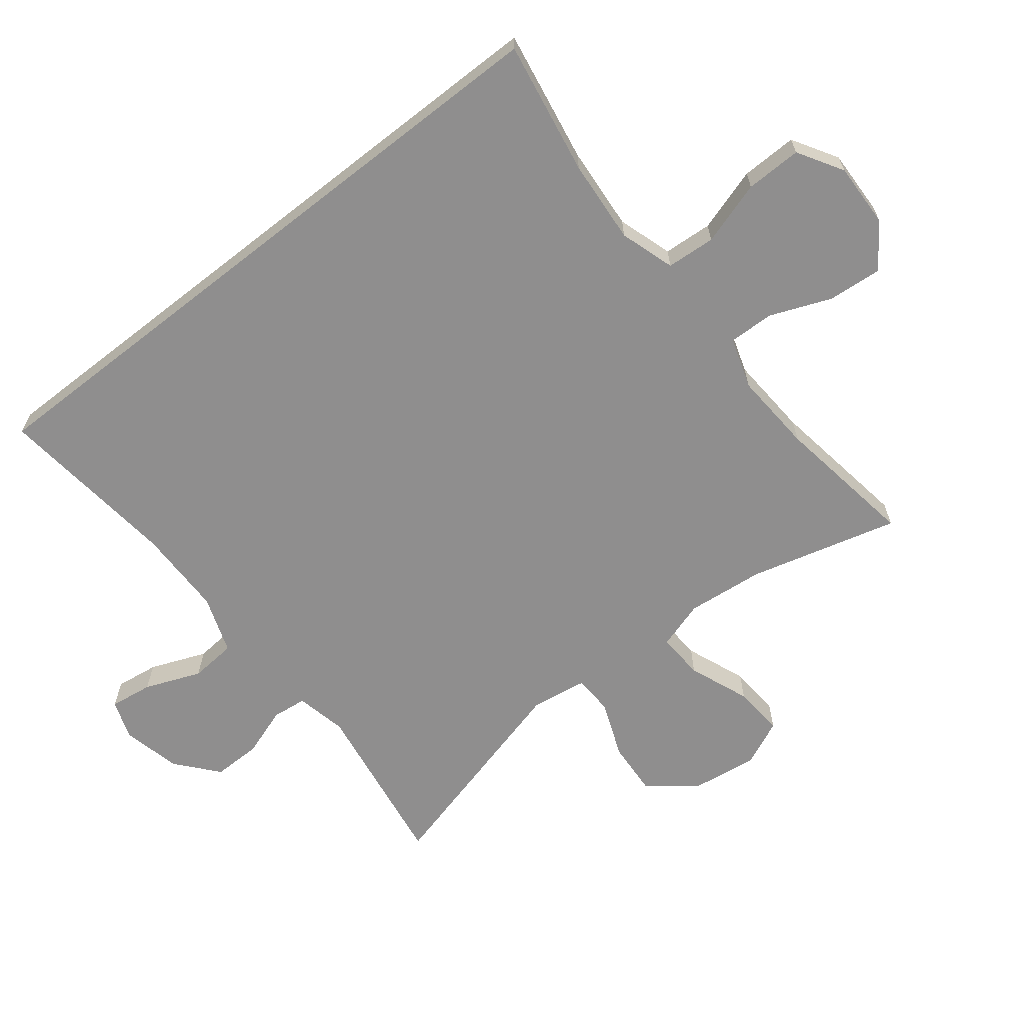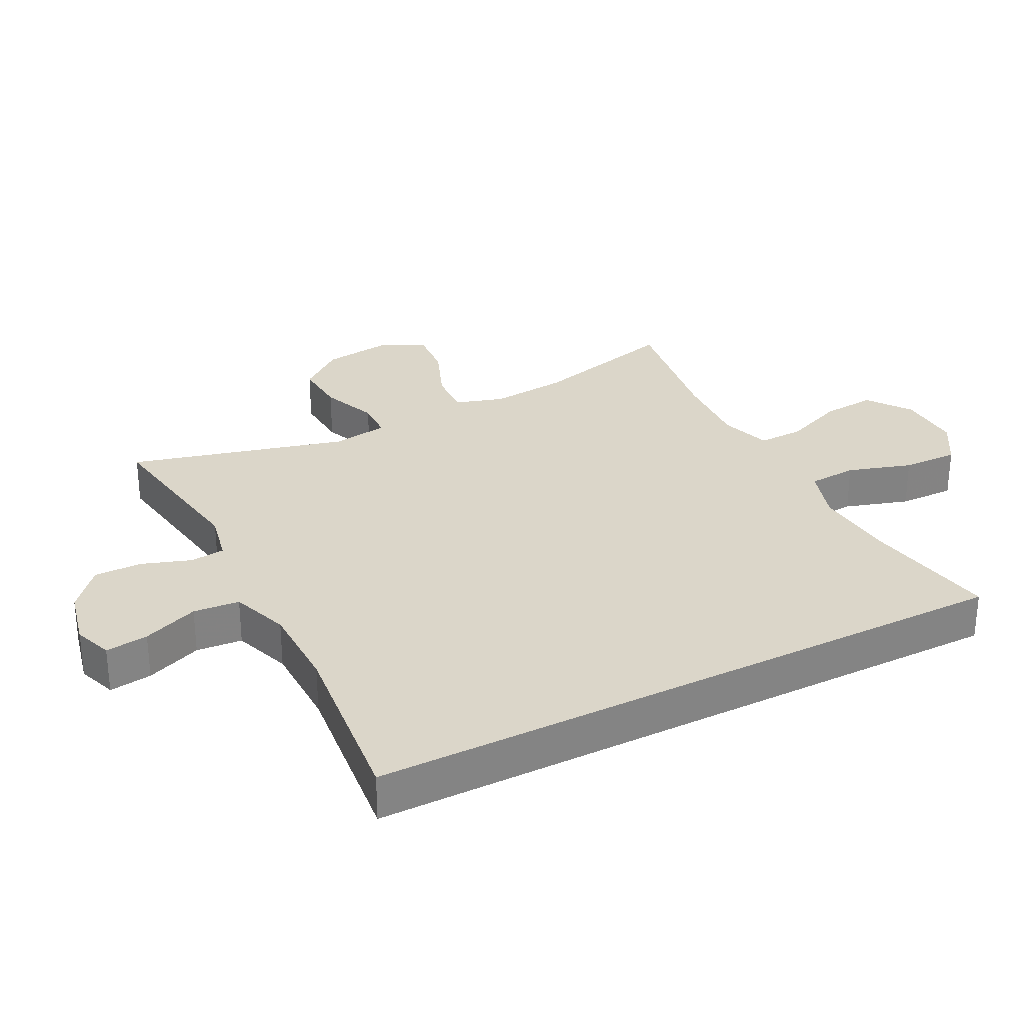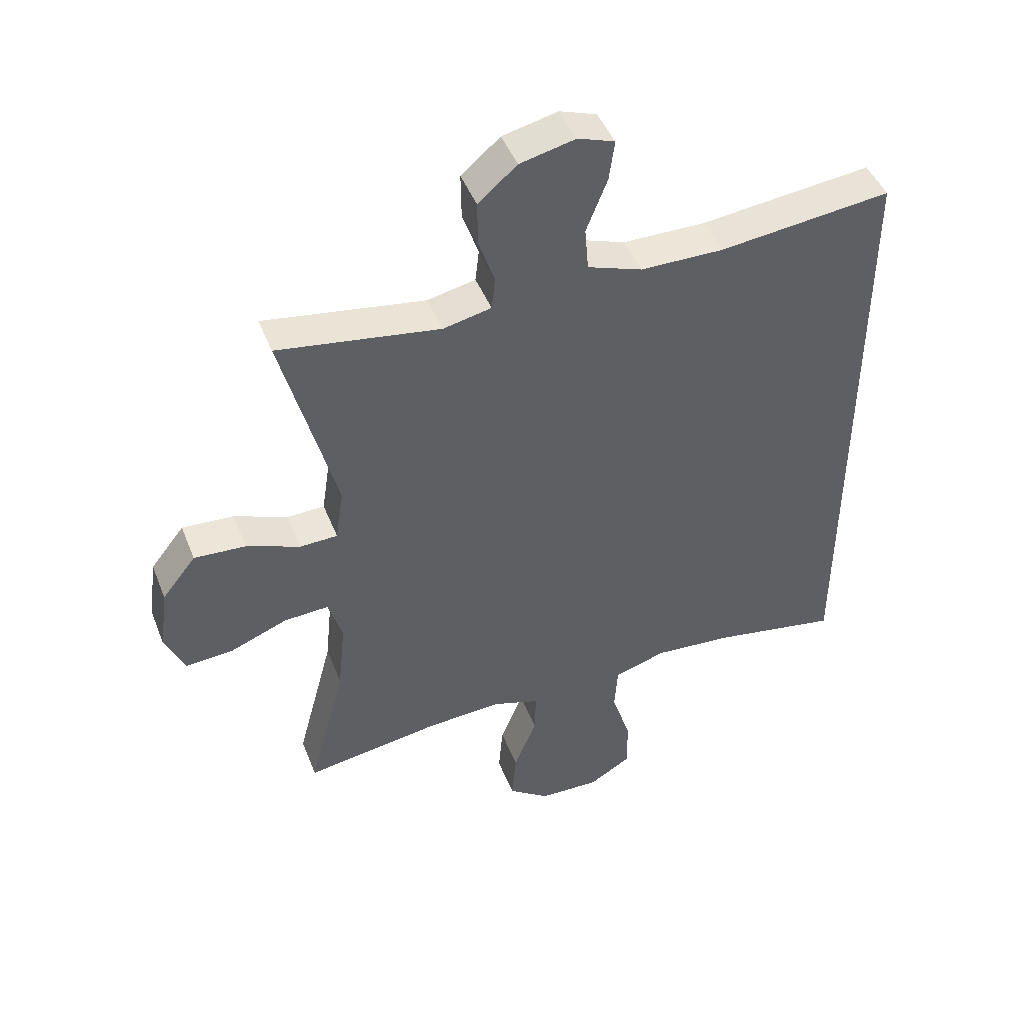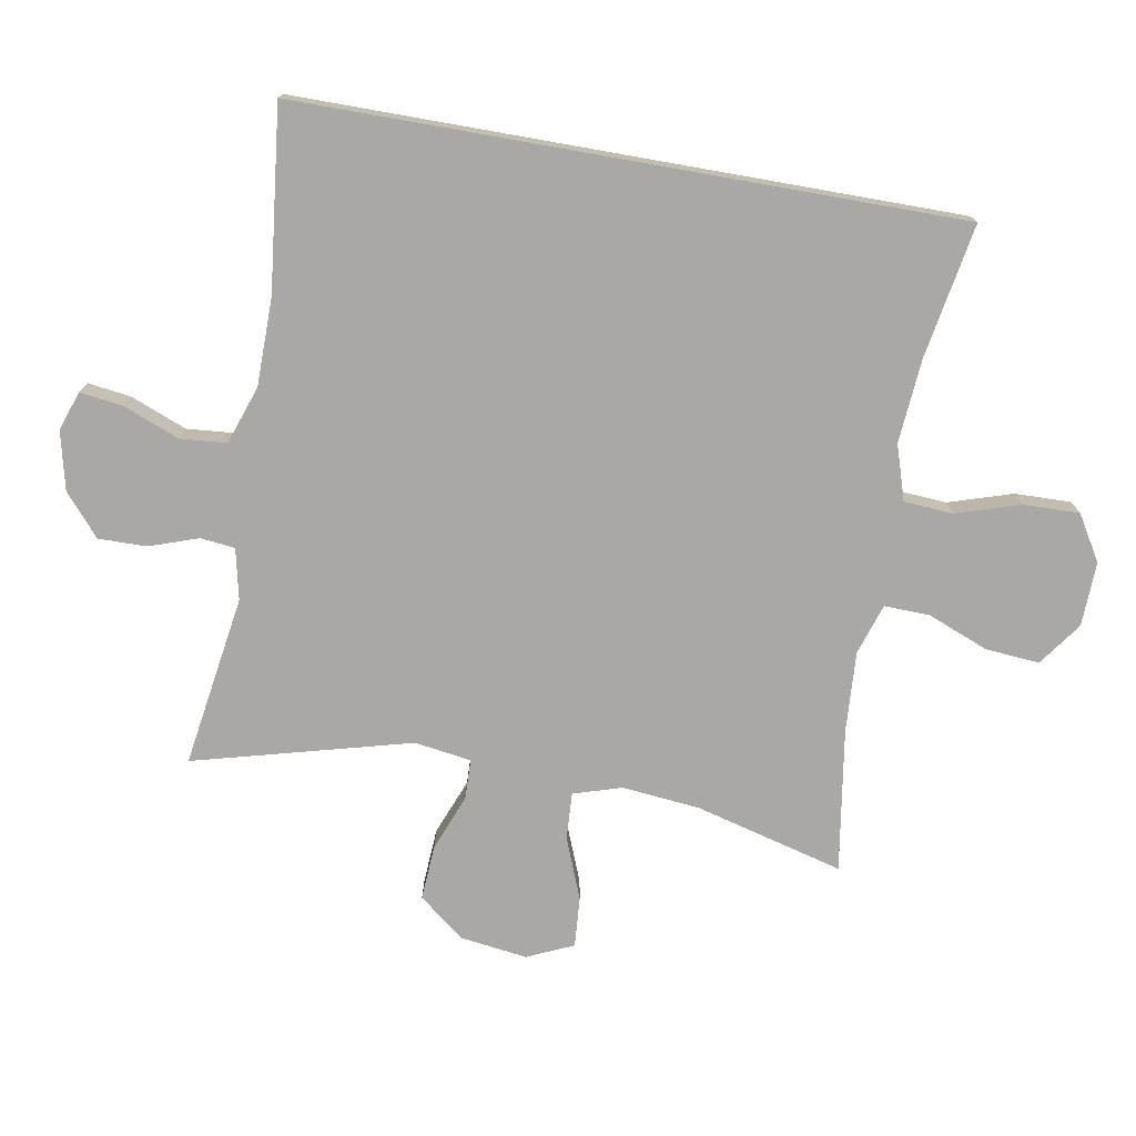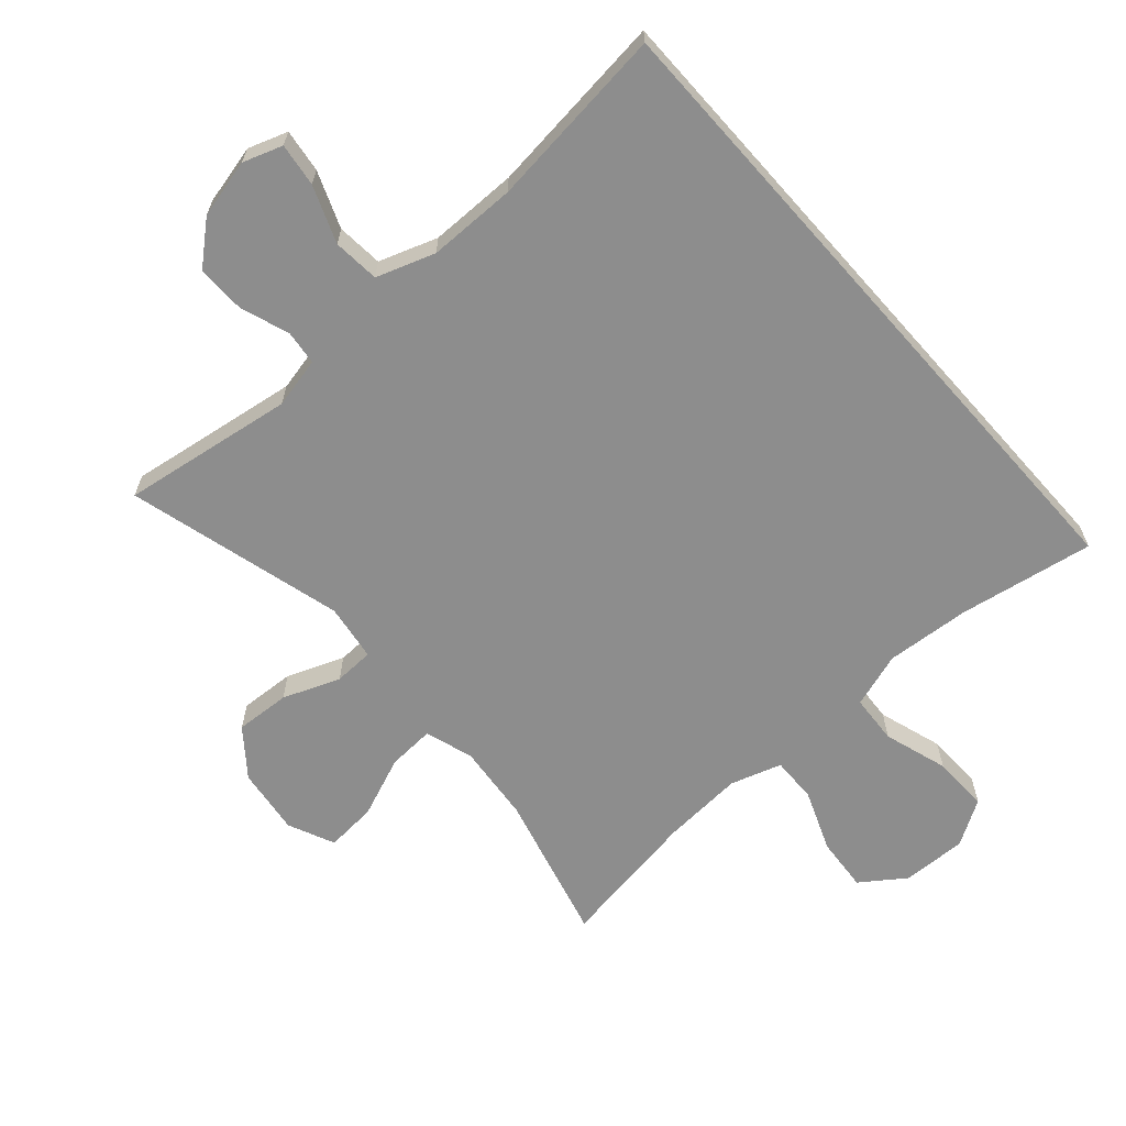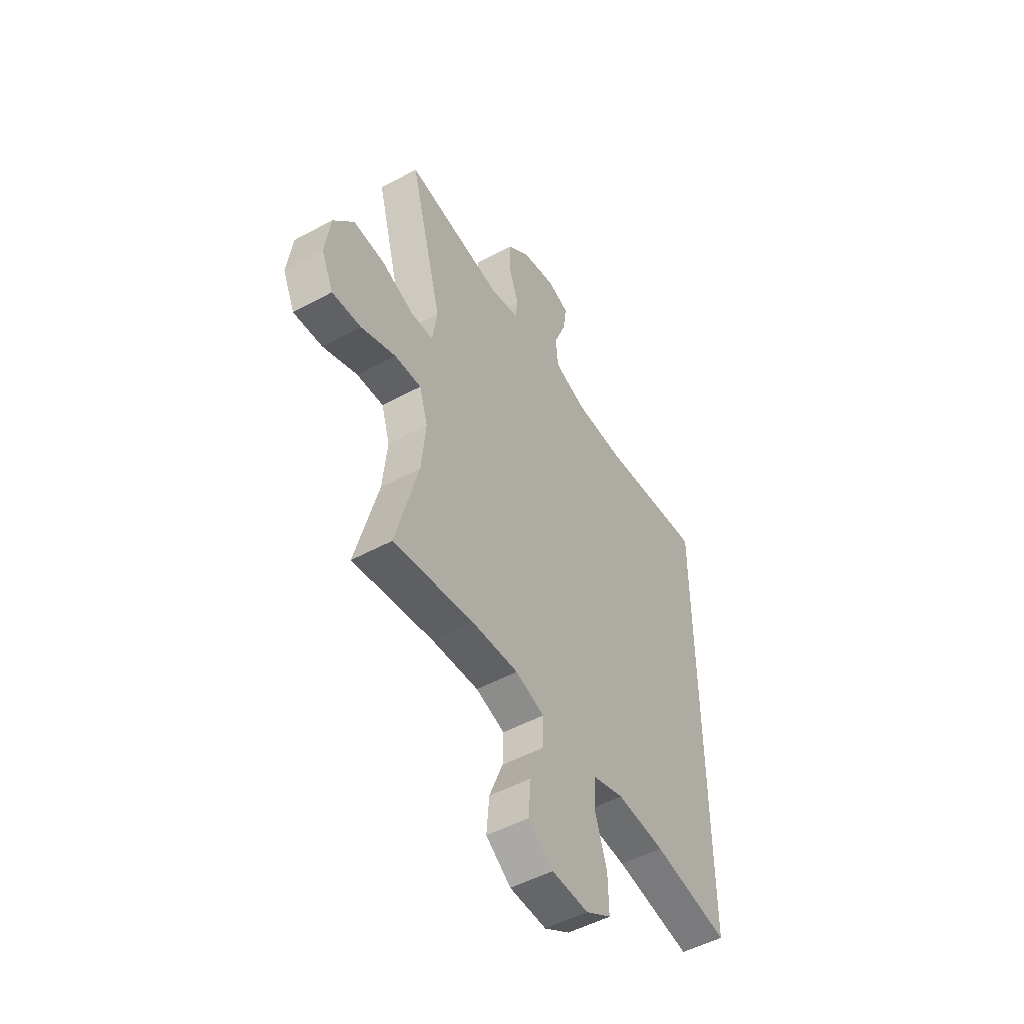
<metadata>
{"format":"obj","ext":"obj","renderer":"f3d","projection":"perspective","resolution":1024,"background":"white","views":[{"elev":-65.0,"azim":128.1,"up":"+Y"},{"elev":29.7,"azim":62.7,"up":"+Y"},{"elev":45.9,"azim":-20.9,"up":"+Z"},{"elev":-75.0,"azim":80.0,"up":"+Y"},{"elev":-64.6,"azim":41.6,"up":"+Y"},{"elev":-50.4,"azim":-59.2,"up":"+Z"}]}
</metadata>
<code>
v 0.5 0.07 0.51
v 0.5 0.07 -0.498
v 0.294 0.07 -0.462
v 0.165 0.07 -0.452
v 0.081 0.07 -0.479
v 0.076 0.07 -0.554
v 0.107 0.07 -0.652
v 0.109 0.07 -0.738
v 0.04 0.07 -0.78
v -0.059 0.07 -0.777
v -0.126 0.07 -0.729
v -0.119 0.07 -0.646
v -0.082 0.07 -0.553
v -0.08 0.07 -0.483
v -0.158 0.07 -0.458
v -0.282 0.07 -0.466
v -0.5 0.07 -0.5
v -0.44 0.07 -0.272
v -0.428 0.07 -0.153
v -0.451 0.07 -0.079
v -0.523 0.07 -0.083
v -0.616 0.07 -0.12
v -0.694 0.07 -0.126
v -0.726 0.07 -0.055
v -0.712 0.07 0.048
v -0.657 0.07 0.118
v -0.573 0.07 0.113
v -0.486 0.07 0.079
v -0.425 0.07 0.081
v -0.412 0.07 0.168
v -0.5 0.07 0.5
v -0.237 0.07 0.46
v -0.159 0.07 0.477
v -0.153 0.07 0.53
v -0.179 0.07 0.605
v -0.18 0.07 0.679
v -0.117 0.07 0.733
v -0.027 0.07 0.754
v 0.033 0.07 0.733
v 0.024 0.07 0.667
v -0.01 0.07 0.581
v -0.004 0.07 0.51
v 0.085 0.07 0.479
v 0.22 0.07 0.478
v 0.5 0 0.51
v 0.5 0 -0.498
v 0.294 0 -0.462
v 0.165 0 -0.452
v 0.081 0 -0.479
v 0.076 0 -0.554
v 0.107 0 -0.652
v 0.109 0 -0.738
v 0.04 0 -0.78
v -0.059 0 -0.777
v -0.126 0 -0.729
v -0.119 0 -0.646
v -0.082 0 -0.553
v -0.08 0 -0.483
v -0.158 0 -0.458
v -0.282 0 -0.466
v -0.5 0 -0.5
v -0.44 0 -0.272
v -0.428 0 -0.153
v -0.451 0 -0.079
v -0.523 0 -0.083
v -0.616 0 -0.12
v -0.694 0 -0.126
v -0.726 0 -0.055
v -0.712 0 0.048
v -0.657 0 0.118
v -0.573 0 0.113
v -0.486 0 0.079
v -0.425 0 0.081
v -0.412 0 0.168
v -0.5 0 0.5
v -0.237 0 0.46
v -0.159 0 0.477
v -0.153 0 0.53
v -0.179 0 0.605
v -0.18 0 0.679
v -0.117 0 0.733
v -0.027 0 0.754
v 0.033 0 0.733
v 0.024 0 0.667
v -0.01 0 0.581
v -0.004 0 0.51
v 0.085 0 0.479
v 0.22 0 0.478
f 38 39 40 41
f 38 41 42
f 37 38 42
f 34 35 36 37
f 33 34 37 42
f 32 33 42 43
f 30 31 32
f 29 30 32 43
f 25 26 27 28
f 25 28 29
f 24 25 29
f 21 22 23 24
f 20 21 24 29
f 19 20 29 43
f 16 17 18
f 15 16 18 19
f 14 15 19 43
f 10 11 12 13
f 6 7 8 9
f 5 6 9 10
f 44 1 2 3
f 44 3 4
f 43 44 4 5
f 13 14 43
f 5 10 13 43
f 85 84 83 82
f 86 85 82
f 86 82 81
f 81 80 79 78
f 86 81 78 77
f 87 86 77 76
f 76 75 74
f 87 76 74 73
f 72 71 70 69
f 73 72 69
f 73 69 68
f 68 67 66 65
f 73 68 65 64
f 87 73 64 63
f 62 61 60
f 63 62 60 59
f 87 63 59 58
f 57 56 55 54
f 53 52 51 50
f 54 53 50 49
f 47 46 45 88
f 48 47 88
f 49 48 88 87
f 87 58 57
f 87 57 54 49
f 1 45 46 2
f 2 46 47 3
f 3 47 48 4
f 4 48 49 5
f 5 49 50 6
f 6 50 51 7
f 7 51 52 8
f 8 52 53 9
f 9 53 54 10
f 10 54 55 11
f 11 55 56 12
f 12 56 57 13
f 13 57 58 14
f 14 58 59 15
f 15 59 60 16
f 16 60 61 17
f 17 61 62 18
f 18 62 63 19
f 19 63 64 20
f 20 64 65 21
f 21 65 66 22
f 22 66 67 23
f 23 67 68 24
f 24 68 69 25
f 25 69 70 26
f 26 70 71 27
f 27 71 72 28
f 28 72 73 29
f 29 73 74 30
f 30 74 75 31
f 31 75 76 32
f 32 76 77 33
f 33 77 78 34
f 34 78 79 35
f 35 79 80 36
f 36 80 81 37
f 37 81 82 38
f 38 82 83 39
f 39 83 84 40
f 40 84 85 41
f 41 85 86 42
f 42 86 87 43
f 43 87 88 44
f 44 88 45 1

</code>
